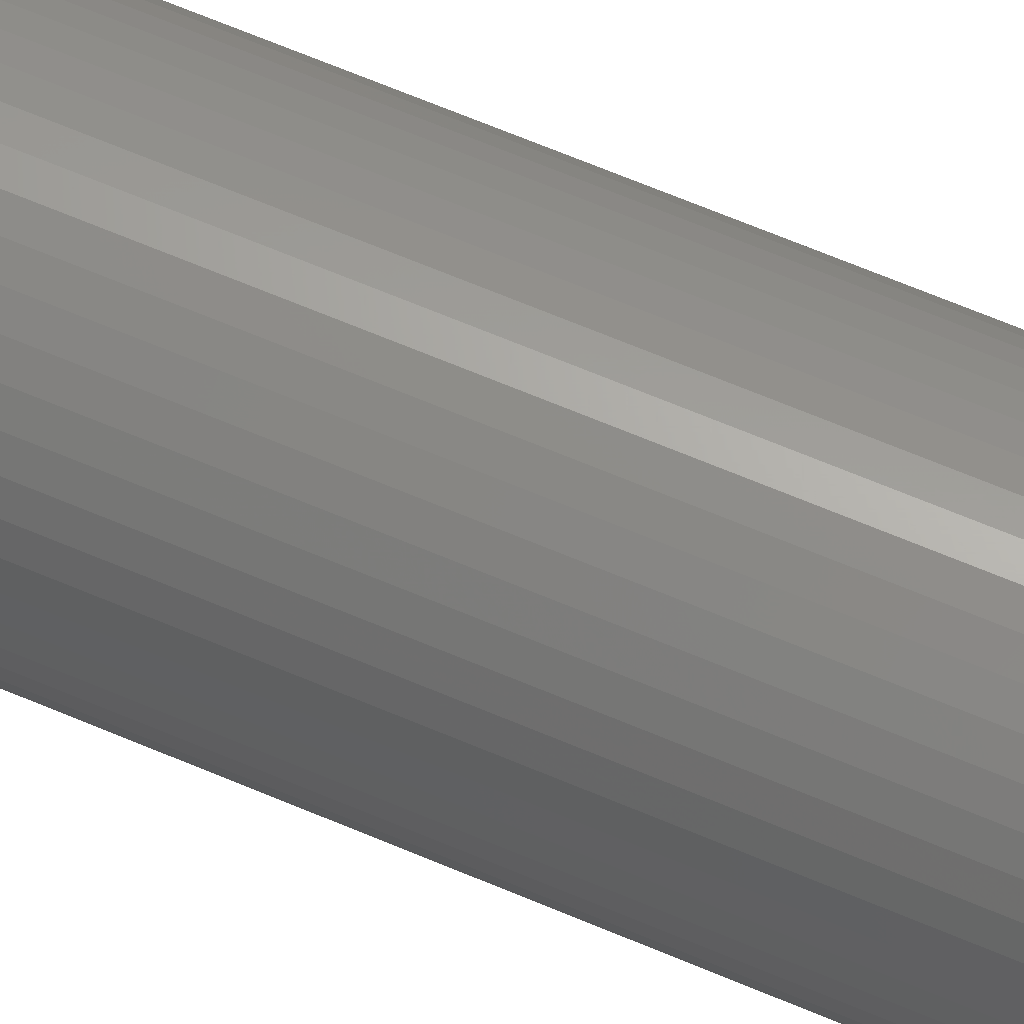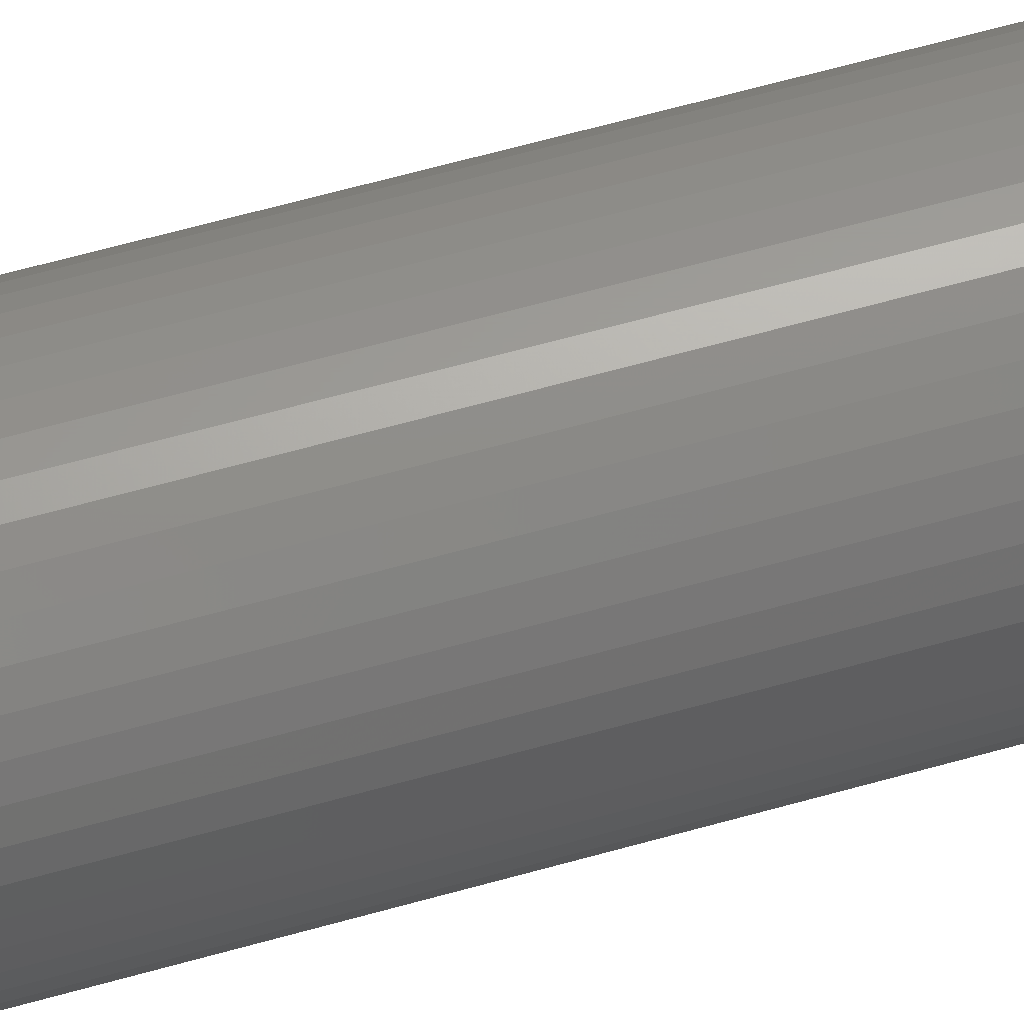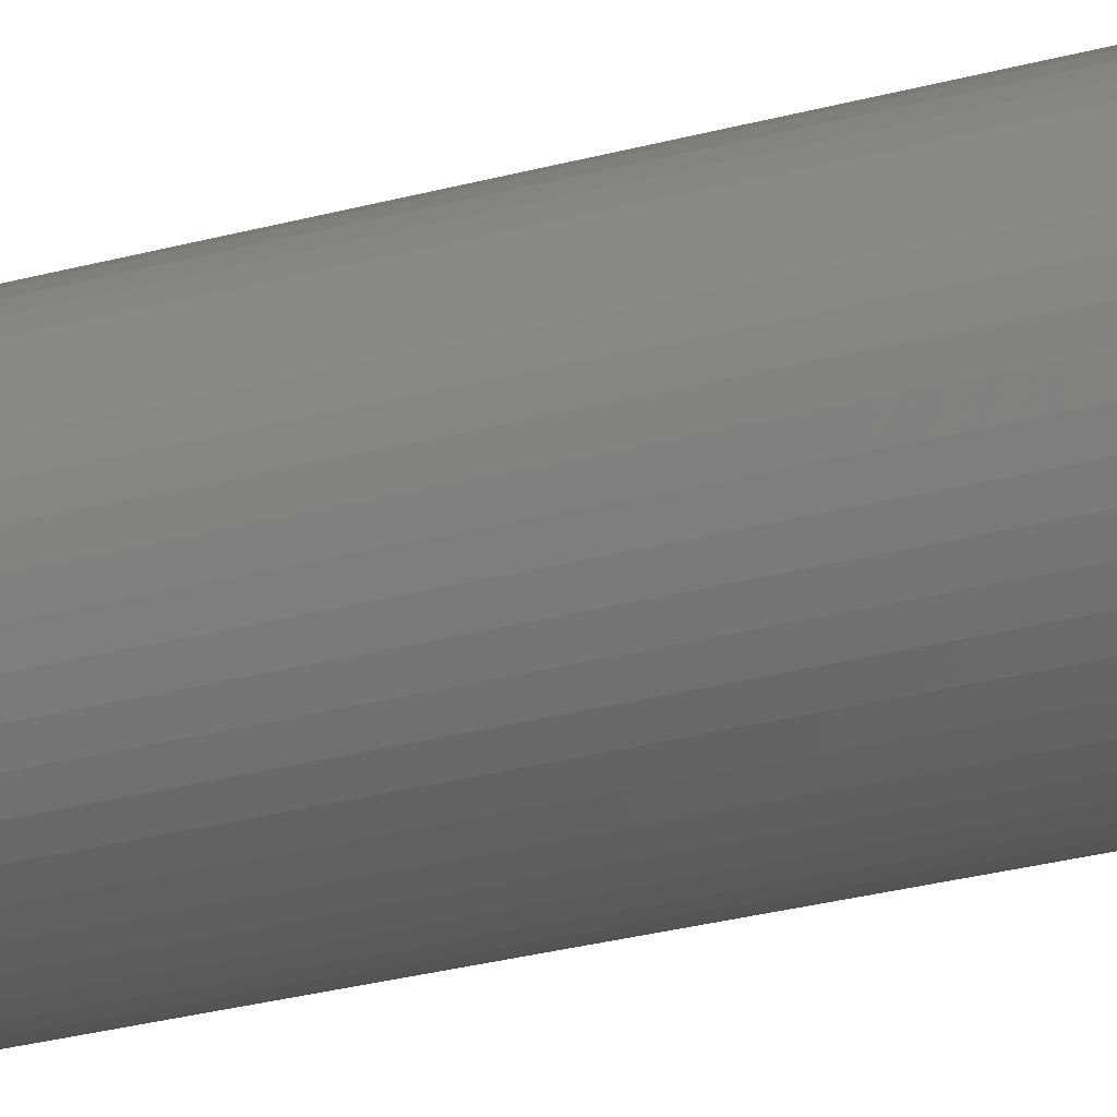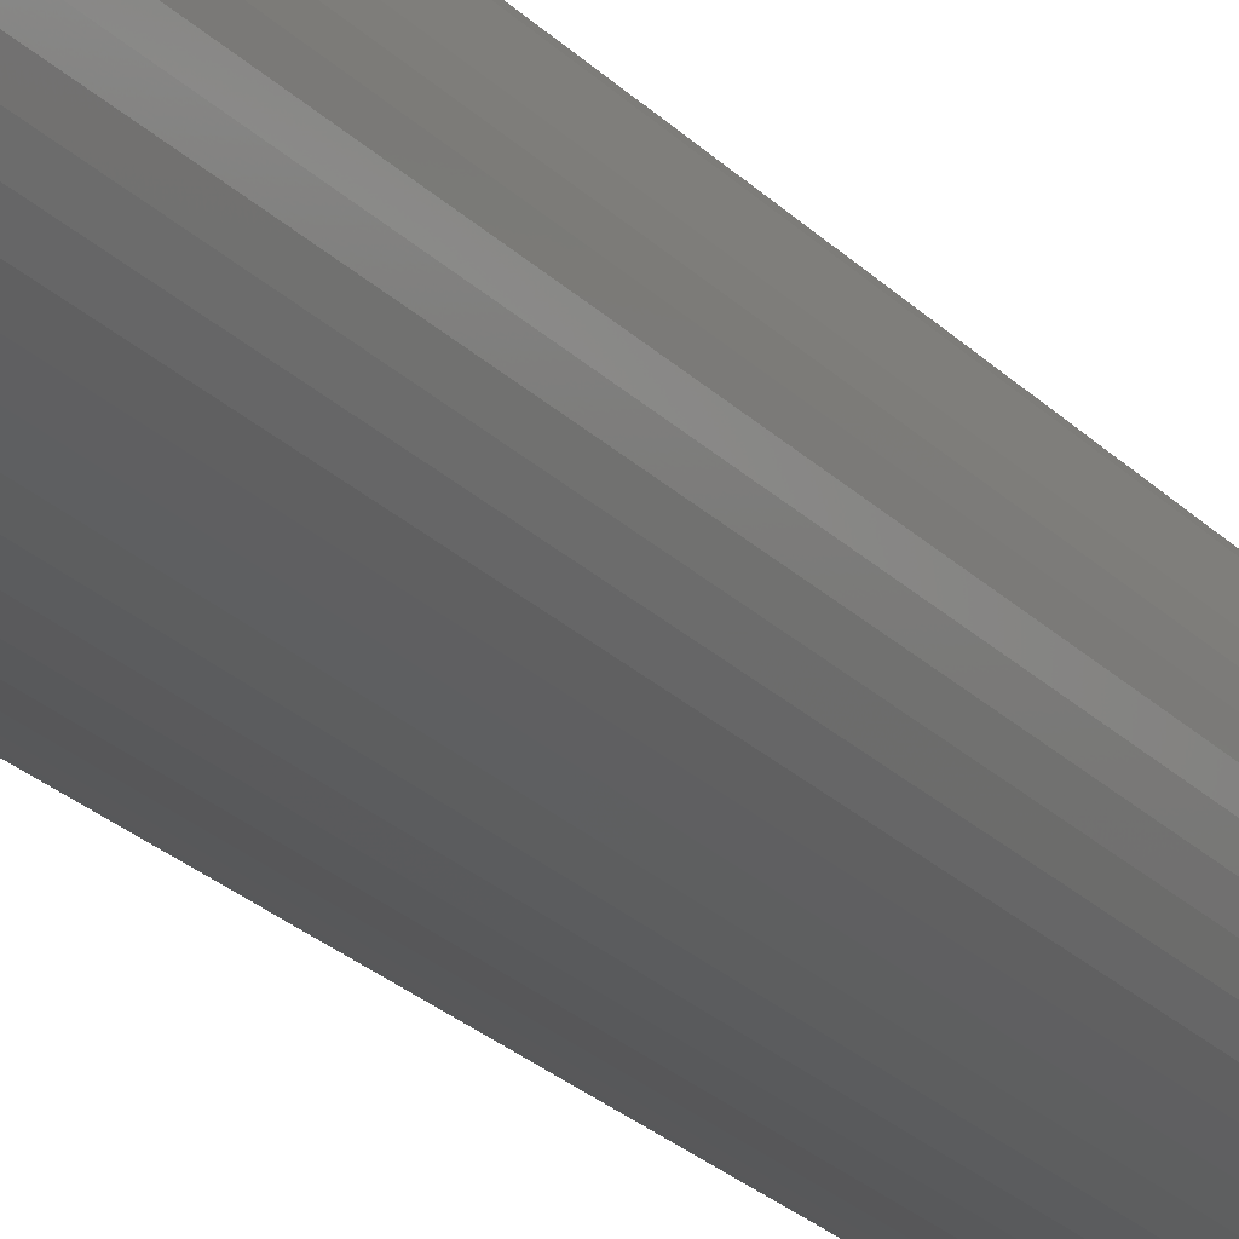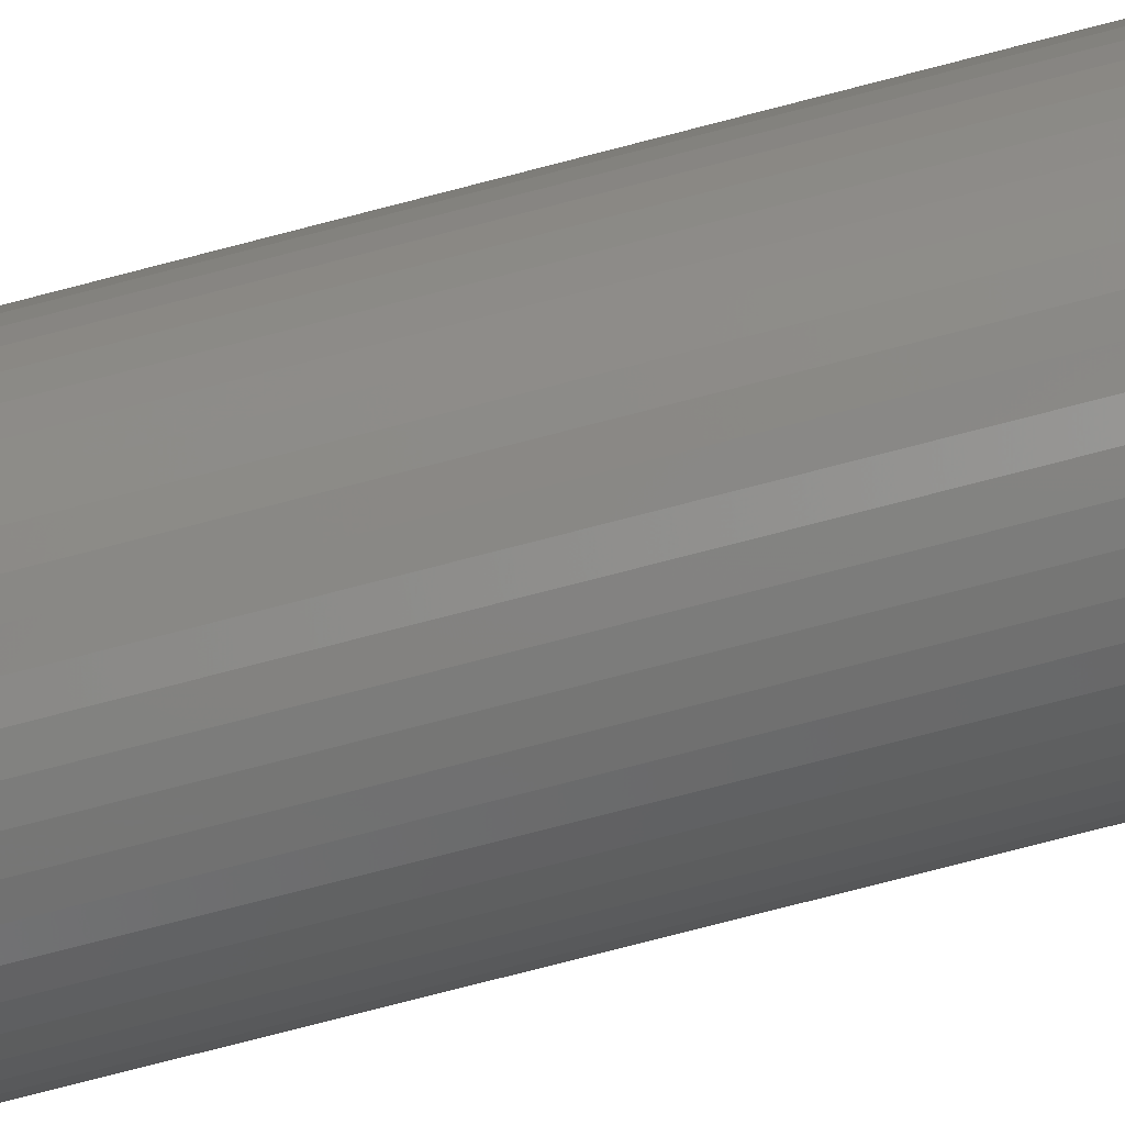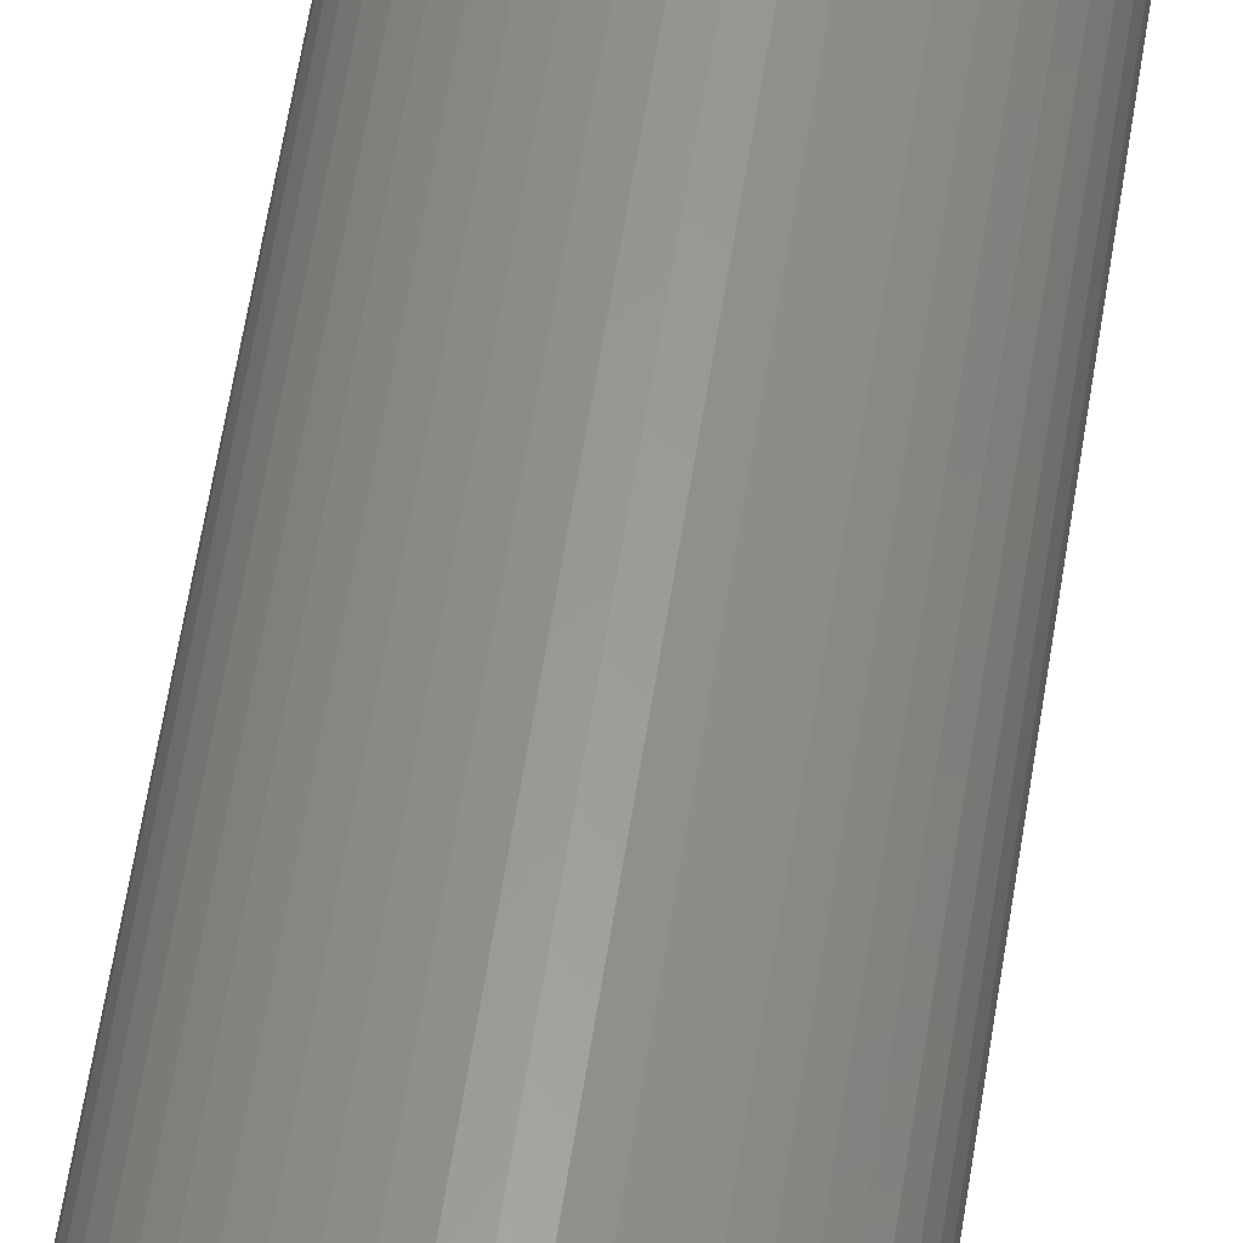
<metadata>
{"format":"stl","ext":"stl","renderer":"f3d","projection":"perspective","resolution":1024,"background":"white","views":[{"elev":66.3,"azim":-66.9,"up":"+Y"},{"elev":60.4,"azim":-106.3,"up":"+Y"},{"elev":-25.8,"azim":-65.8,"up":"+Y"},{"elev":-21.6,"azim":-150.7,"up":"+Y"},{"elev":-75.4,"azim":104.6,"up":"+Y"},{"elev":59.1,"azim":-171.2,"up":"+Y"}]}
</metadata>
<code>
# stl→obj: 200 verts, 400 faces
v 1.75 0 10
v 1.736 0.2193 -10
v 1.736 0.2193 10
v 1.75 0 -10
v -1.75 0 -10
v -1.736 0.2193 10
v -1.736 0.2193 -10
v -1.75 0 10
v 0.1099 1.747 -10
v -0.1099 1.747 10
v 0.1099 1.747 10
v -0.1099 1.747 -10
v -0.1099 -1.747 -10
v 0.1099 -1.747 10
v -0.1099 -1.747 10
v 0.1099 -1.747 -10
v 1.276 1.198 -10
v 1.115 1.348 10
v 1.276 1.198 10
v 1.115 1.348 -10
v -1.115 1.348 -10
v -1.276 1.198 10
v -1.115 1.348 10
v -1.276 1.198 -10
v -0.5408 1.664 -10
v -0.7451 1.583 10
v -0.5408 1.664 10
v -0.7451 1.583 -10
v 1.534 -0.8431 10
v 1.627 -0.6442 -10
v 1.627 -0.6442 10
v 1.534 -0.8431 -10
v 1.627 0.6442 10
v 1.534 0.8431 -10
v 1.534 0.8431 10
v 1.627 0.6442 -10
v 0.7451 1.583 -10
v 0.5408 1.664 10
v 0.7451 1.583 10
v 0.5408 1.664 -10
v 0.9377 1.478 10
v 0.9377 1.478 -10
v -1.627 0.6442 -10
v -1.534 0.8431 10
v -1.534 0.8431 -10
v -1.627 0.6442 10
v -1.416 1.029 -10
v -1.416 1.029 10
v 1.35 0 10
v 1.339 0.1692 10
v 1.695 0.4352 10
v 1.736 -0.2193 10
v 1.308 0.3357 10
v 1.339 -0.1692 10
v 1.255 0.497 10
v 1.695 -0.4352 10
v 1.183 0.6504 10
v 1.416 1.029 10
v 1.308 -0.3357 10
v 1.092 0.7935 10
v 0.9841 0.9241 10
v 0.8605 1.04 10
v 0.7234 1.14 10
v 0.5748 1.222 10
v 0.4172 1.284 10
v 0.3279 1.719 10
v 0.253 1.326 10
v 0.08477 1.347 10
v -0.08477 1.347 10
v -0.253 1.326 10
v -0.3279 1.719 10
v -0.4172 1.284 10
v -0.5748 1.222 10
v -0.7234 1.14 10
v -0.9377 1.478 10
v -0.8605 1.04 10
v -0.9841 0.9241 10
v -1.092 0.7935 10
v -1.183 0.6504 10
v -1.255 0.497 10
v -1.308 0.3357 10
v 1.255 -0.497 10
v 1.183 -0.6504 10
v 1.416 -1.029 10
v 1.092 -0.7935 10
v 1.276 -1.198 10
v 0.9841 -0.9241 10
v 1.115 -1.348 10
v 0.8605 -1.04 10
v 0.9377 -1.478 10
v 0.7234 -1.14 10
v 0.7451 -1.583 10
v 0.5748 -1.222 10
v 0.5408 -1.664 10
v 0.4172 -1.284 10
v 0.3279 -1.719 10
v 0.253 -1.326 10
v 0.08477 -1.347 10
v -0.08477 -1.347 10
v -0.253 -1.326 10
v -0.3279 -1.719 10
v -0.4172 -1.284 10
v -0.5408 -1.664 10
v -0.5748 -1.222 10
v -0.7451 -1.583 10
v -0.7234 -1.14 10
v -0.9377 -1.478 10
v -0.8605 -1.04 10
v -1.115 -1.348 10
v -0.9841 -0.9241 10
v -1.276 -1.198 10
v -1.092 -0.7935 10
v -1.416 -1.029 10
v -1.183 -0.6504 10
v -1.534 -0.8431 10
v -1.255 -0.497 10
v -1.627 -0.6442 10
v -1.308 -0.3357 10
v -1.695 -0.4352 10
v -1.339 -0.1692 10
v -1.736 -0.2193 10
v -1.35 0 10
v -1.695 0.4352 10
v -1.339 0.1692 10
v -0.9377 1.478 -10
v -0.3279 1.719 -10
v 1.35 0 -10
v 1.736 -0.2193 -10
v 1.339 -0.1692 -10
v 1.695 -0.4352 -10
v 1.308 -0.3357 -10
v 1.339 0.1692 -10
v 1.255 -0.497 -10
v 1.695 0.4352 -10
v 1.183 -0.6504 -10
v 1.416 -1.029 -10
v 1.308 0.3357 -10
v 1.092 -0.7935 -10
v 1.276 -1.198 -10
v 0.9841 -0.9241 -10
v 1.115 -1.348 -10
v 0.8605 -1.04 -10
v 0.9377 -1.478 -10
v 0.7234 -1.14 -10
v 0.7451 -1.583 -10
v 0.5748 -1.222 -10
v 0.5408 -1.664 -10
v 0.4172 -1.284 -10
v 0.3279 -1.719 -10
v 0.253 -1.326 -10
v 0.08477 -1.347 -10
v -0.08477 -1.347 -10
v -0.253 -1.326 -10
v -0.3279 -1.719 -10
v -0.4172 -1.284 -10
v -0.5408 -1.664 -10
v -0.5748 -1.222 -10
v -0.7451 -1.583 -10
v -0.7234 -1.14 -10
v -0.9377 -1.478 -10
v -0.8605 -1.04 -10
v -1.115 -1.348 -10
v -0.9841 -0.9241 -10
v -1.276 -1.198 -10
v -1.092 -0.7935 -10
v -1.416 -1.029 -10
v -1.183 -0.6504 -10
v -1.534 -0.8431 -10
v -1.255 -0.497 -10
v -1.627 -0.6442 -10
v -1.308 -0.3357 -10
v 1.255 0.497 -10
v 1.183 0.6504 -10
v 1.416 1.029 -10
v 1.092 0.7935 -10
v 0.9841 0.9241 -10
v 0.8605 1.04 -10
v 0.7234 1.14 -10
v 0.5748 1.222 -10
v 0.4172 1.284 -10
v 0.3279 1.719 -10
v 0.253 1.326 -10
v 0.08477 1.347 -10
v -0.08477 1.347 -10
v -0.253 1.326 -10
v -0.4172 1.284 -10
v -0.5748 1.222 -10
v -0.7234 1.14 -10
v -0.8605 1.04 -10
v -0.9841 0.9241 -10
v -1.092 0.7935 -10
v -1.183 0.6504 -10
v -1.255 0.497 -10
v -1.308 0.3357 -10
v -1.695 0.4352 -10
v -1.339 0.1692 -10
v -1.35 0 -10
v -1.695 -0.4352 -10
v -1.339 -0.1692 -10
v -1.736 -0.2193 -10
f 1 2 3
f 2 1 4
f 5 6 7
f 6 5 8
f 9 10 11
f 10 9 12
f 13 14 15
f 14 13 16
f 17 18 19
f 18 17 20
f 21 22 23
f 22 21 24
f 25 26 27
f 26 25 28
f 29 30 31
f 30 29 32
f 33 34 35
f 34 33 36
f 37 38 39
f 38 37 40
f 20 41 18
f 41 20 42
f 43 44 45
f 44 43 46
f 47 22 24
f 22 47 48
f 49 1 3
f 50 3 51
f 1 49 52
f 53 51 33
f 54 52 49
f 55 33 35
f 52 54 56
f 57 35 58
f 59 56 54
f 56 59 31
f 3 50 49
f 51 53 50
f 60 58 19
f 33 55 53
f 35 57 55
f 61 19 18
f 58 60 57
f 19 61 60
f 62 18 41
f 18 62 61
f 63 41 39
f 41 63 62
f 39 64 63
f 38 64 39
f 38 65 64
f 66 65 38
f 66 67 65
f 11 67 66
f 11 68 67
f 11 69 68
f 10 69 11
f 10 70 69
f 71 70 10
f 71 72 70
f 27 72 71
f 27 73 72
f 26 73 27
f 73 26 74
f 75 74 26
f 74 75 76
f 23 76 75
f 76 23 77
f 22 77 23
f 77 22 78
f 48 78 22
f 78 48 79
f 44 79 48
f 79 44 80
f 46 80 44
f 80 46 81
f 82 31 59
f 31 82 29
f 83 29 82
f 29 83 84
f 85 84 83
f 84 85 86
f 87 86 85
f 86 87 88
f 89 88 87
f 88 89 90
f 91 90 89
f 90 91 92
f 93 92 91
f 93 94 92
f 95 94 93
f 95 96 94
f 97 96 95
f 97 14 96
f 98 14 97
f 99 14 98
f 99 15 14
f 100 15 99
f 100 101 15
f 102 101 100
f 102 103 101
f 104 103 102
f 105 104 106
f 104 105 103
f 107 106 108
f 106 107 105
f 109 108 110
f 111 110 112
f 108 109 107
f 113 112 114
f 115 114 116
f 110 111 109
f 117 116 118
f 119 118 120
f 121 120 122
f 123 81 46
f 112 113 111
f 81 123 124
f 114 115 113
f 6 124 123
f 116 117 115
f 124 6 122
f 118 119 117
f 8 122 6
f 120 121 119
f 122 8 121
f 28 75 26
f 75 28 125
f 126 27 71
f 27 126 25
f 127 4 128
f 129 128 130
f 4 127 2
f 131 130 30
f 132 2 127
f 133 30 32
f 2 132 134
f 135 32 136
f 137 134 132
f 134 137 36
f 128 129 127
f 130 131 129
f 138 136 139
f 30 133 131
f 32 135 133
f 140 139 141
f 136 138 135
f 139 140 138
f 142 141 143
f 141 142 140
f 144 143 145
f 143 144 142
f 145 146 144
f 147 146 145
f 147 148 146
f 149 148 147
f 149 150 148
f 16 150 149
f 16 151 150
f 16 152 151
f 13 152 16
f 13 153 152
f 154 153 13
f 154 155 153
f 156 155 154
f 156 157 155
f 158 157 156
f 157 158 159
f 160 159 158
f 159 160 161
f 162 161 160
f 161 162 163
f 164 163 162
f 163 164 165
f 166 165 164
f 165 166 167
f 168 167 166
f 167 168 169
f 170 169 168
f 169 170 171
f 172 36 137
f 36 172 34
f 173 34 172
f 34 173 174
f 175 174 173
f 174 175 17
f 176 17 175
f 17 176 20
f 177 20 176
f 20 177 42
f 178 42 177
f 42 178 37
f 179 37 178
f 179 40 37
f 180 40 179
f 180 181 40
f 182 181 180
f 182 9 181
f 183 9 182
f 184 9 183
f 184 12 9
f 185 12 184
f 185 126 12
f 186 126 185
f 186 25 126
f 187 25 186
f 28 187 188
f 187 28 25
f 125 188 189
f 188 125 28
f 21 189 190
f 24 190 191
f 189 21 125
f 47 191 192
f 45 192 193
f 190 24 21
f 43 193 194
f 195 194 196
f 7 196 197
f 198 171 170
f 191 47 24
f 171 198 199
f 192 45 47
f 200 199 198
f 193 43 45
f 199 200 197
f 194 195 43
f 5 197 200
f 196 7 195
f 197 5 7
f 147 92 94
f 92 147 145
f 51 36 33
f 36 51 134
f 3 134 51
f 134 3 2
f 58 17 19
f 17 58 174
f 35 174 58
f 174 35 34
f 40 66 38
f 66 40 181
f 181 11 66
f 11 181 9
f 42 39 41
f 39 42 37
f 45 48 47
f 48 45 44
f 195 46 43
f 46 195 123
f 7 123 195
f 123 7 6
f 125 23 75
f 23 125 21
f 12 71 10
f 71 12 126
f 52 4 1
f 4 52 128
f 86 136 84
f 136 86 139
f 168 117 170
f 117 168 115
f 164 113 166
f 113 164 111
f 145 90 92
f 90 145 143
f 31 130 56
f 130 31 30
f 84 32 29
f 32 84 136
f 198 121 200
f 121 198 119
f 200 8 5
f 8 200 121
f 170 119 198
f 119 170 117
f 143 88 90
f 88 143 141
f 149 94 96
f 94 149 147
f 16 96 14
f 96 16 149
f 56 128 52
f 128 56 130
f 154 15 101
f 15 154 13
f 158 103 105
f 103 158 156
f 156 101 103
f 101 156 154
f 166 115 168
f 115 166 113
f 141 86 88
f 86 141 139
f 162 107 109
f 107 162 160
f 164 109 111
f 109 164 162
f 160 105 107
f 105 160 158
f 127 50 132
f 50 127 49
f 122 196 124
f 196 122 197
f 184 68 69
f 68 184 183
f 151 99 98
f 99 151 152
f 177 61 62
f 61 177 176
f 190 76 77
f 76 190 189
f 187 72 73
f 72 187 186
f 138 83 135
f 83 138 85
f 172 57 173
f 57 172 55
f 132 53 137
f 53 132 50
f 173 60 175
f 60 173 57
f 180 64 65
f 64 180 179
f 178 62 63
f 62 178 177
f 80 192 79
f 192 80 193
f 186 70 72
f 70 186 185
f 131 54 129
f 54 131 59
f 146 95 93
f 95 146 148
f 144 93 91
f 93 144 146
f 137 55 172
f 55 137 53
f 175 61 176
f 61 175 60
f 182 65 67
f 65 182 180
f 183 67 68
f 67 183 182
f 179 63 64
f 63 179 178
f 79 191 78
f 191 79 192
f 78 190 77
f 190 78 191
f 81 193 80
f 193 81 194
f 124 194 81
f 194 124 196
f 188 73 74
f 73 188 187
f 189 74 76
f 74 189 188
f 185 69 70
f 69 185 184
f 129 49 127
f 49 129 54
f 140 85 138
f 85 140 87
f 120 197 122
f 197 120 199
f 142 91 89
f 91 142 144
f 140 89 87
f 89 140 142
f 135 82 133
f 82 135 83
f 112 167 114
f 167 112 165
f 133 59 131
f 59 133 82
f 152 100 99
f 100 152 153
f 155 104 102
f 104 155 157
f 159 108 106
f 108 159 161
f 153 102 100
f 102 153 155
f 161 110 108
f 110 161 163
f 110 165 112
f 165 110 163
f 114 169 116
f 169 114 167
f 116 171 118
f 171 116 169
f 118 199 120
f 199 118 171
f 148 97 95
f 97 148 150
f 150 98 97
f 98 150 151
f 157 106 104
f 106 157 159

</code>
